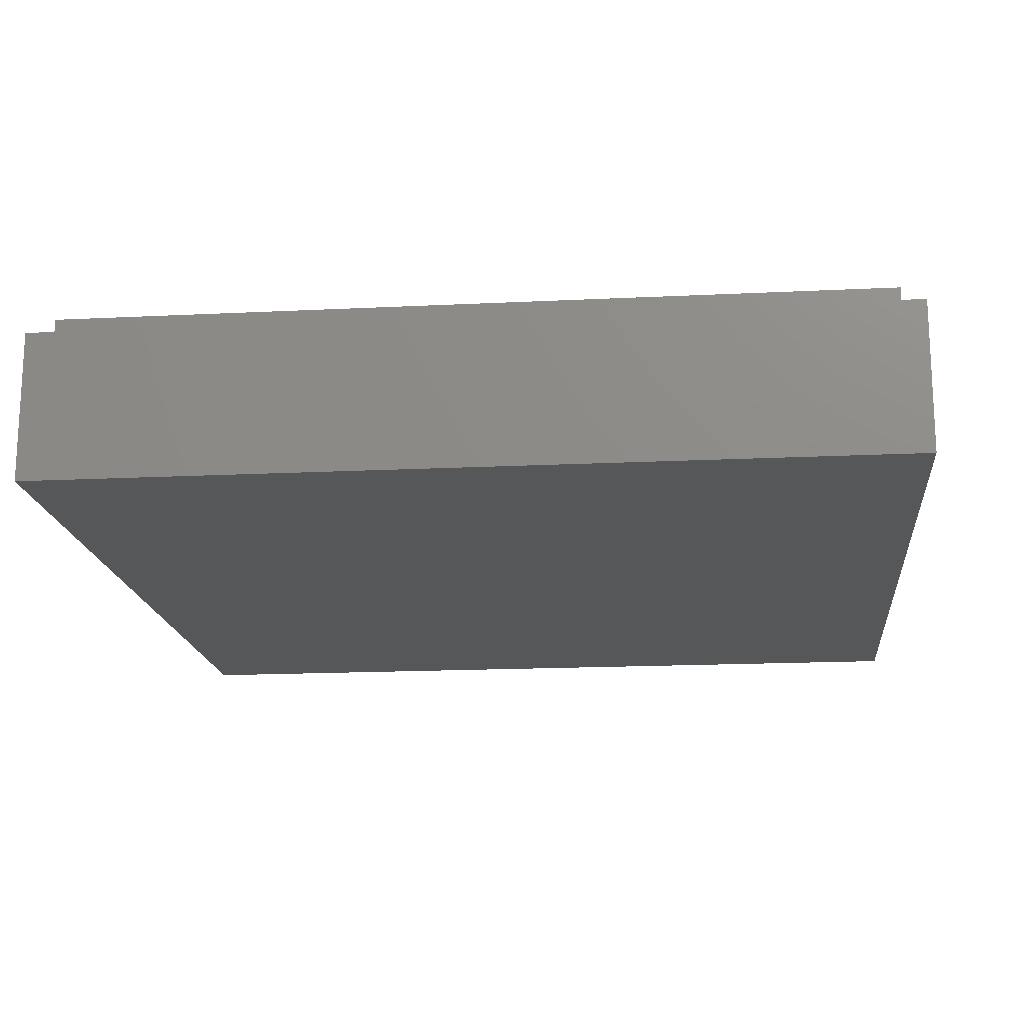
<metadata>
{"format":"stl","ext":"stl","renderer":"f3d","projection":"perspective","resolution":1024,"background":"white","views":[{"elev":-16.8,"azim":95.7,"up":"+Y"}]}
</metadata>
<code>
# stl→obj: 440 verts, 872 faces
v -8 2.8 8
v -8 0 8
v 8 0 8
v 8 2.8 8
v -8 2.8 -8
v -8 0 -8
v 8 2.8 -8
v 8 0 -8
v -7.6 3.2 7.6
v -7.6 2.8 7.6
v 7.6 2.8 7.6
v 7.6 3.2 7.6
v -7.6 3.2 -7.6
v -7.6 2.8 -7.6
v 7.6 3.2 -7.6
v 7.6 2.8 -7.6
v -6.4 3.2 6.4
v 6.4 1.6 6.4
v -6.4 1.6 6.4
v 6.4 3.2 6.4
v -6.4 3.2 -6.4
v -6.4 1.6 -6.4
v 6.4 3.2 -6.4
v 6.4 1.6 -6.4
v 2.379 3.2 0.3132
v 2.4 3.2 0
v 2.4 1.6 0
v 2.379 1.6 0.3132
v 2.318 3.2 0.6211
v 2.318 1.6 0.6211
v 2.217 3.2 0.9185
v 2.217 1.6 0.9185
v 2.078 3.2 1.2
v 2.078 1.6 1.2
v 1.904 3.2 1.461
v 1.904 1.6 1.461
v 1.697 3.2 1.697
v 1.697 1.6 1.697
v 1.461 3.2 1.904
v 1.461 1.6 1.904
v 1.2 3.2 2.078
v 1.2 1.6 2.078
v 0.9185 3.2 2.217
v 0.9185 1.6 2.217
v 0.6211 3.2 2.318
v 0.6211 1.6 2.318
v 0.3132 3.2 2.379
v 0.3132 1.6 2.379
v 0 3.2 2.4
v 0 1.6 2.4
v -0.3132 3.2 2.379
v -0.3132 1.6 2.379
v -0.6211 3.2 2.318
v -0.6211 1.6 2.318
v -0.9185 3.2 2.217
v -0.9185 1.6 2.217
v -1.2 3.2 2.078
v -1.2 1.6 2.078
v -1.461 3.2 1.904
v -1.461 1.6 1.904
v -1.697 3.2 1.697
v -1.697 1.6 1.697
v -1.904 3.2 1.461
v -1.904 1.6 1.461
v -2.078 3.2 1.2
v -2.078 1.6 1.2
v -2.217 3.2 0.9185
v -2.217 1.6 0.9185
v -2.318 3.2 0.6211
v -2.318 1.6 0.6211
v -2.379 3.2 0.3132
v -2.379 1.6 0.3132
v -2.4 3.2 0
v -2.4 1.6 0
v -2.379 3.2 -0.3132
v -2.379 1.6 -0.3132
v -2.318 3.2 -0.6211
v -2.318 1.6 -0.6211
v -2.217 3.2 -0.9185
v -2.217 1.6 -0.9185
v -2.078 3.2 -1.2
v -2.078 1.6 -1.2
v -1.904 3.2 -1.461
v -1.904 1.6 -1.461
v -1.697 3.2 -1.697
v -1.697 1.6 -1.697
v -1.461 3.2 -1.904
v -1.461 1.6 -1.904
v -1.2 3.2 -2.078
v -1.2 1.6 -2.078
v -0.9185 3.2 -2.217
v -0.9185 1.6 -2.217
v -0.6211 3.2 -2.318
v -0.6211 1.6 -2.318
v -0.3132 3.2 -2.379
v -0.3132 1.6 -2.379
v 0 3.2 -2.4
v 0 1.6 -2.4
v 0.3132 3.2 -2.379
v 0.3132 1.6 -2.379
v 0.6211 3.2 -2.318
v 0.6211 1.6 -2.318
v 0.9185 3.2 -2.217
v 0.9185 1.6 -2.217
v 1.2 3.2 -2.078
v 1.2 1.6 -2.078
v 1.461 3.2 -1.904
v 1.461 1.6 -1.904
v 1.697 3.2 -1.697
v 1.697 1.6 -1.697
v 1.904 3.2 -1.461
v 1.904 1.6 -1.461
v 2.078 3.2 -1.2
v 2.078 1.6 -1.2
v 2.217 3.2 -0.9185
v 2.217 1.6 -0.9185
v 2.318 3.2 -0.6211
v 2.318 1.6 -0.6211
v 2.379 3.2 -0.3132
v 2.379 1.6 -0.3132
v 3.172 3.2 0.4176
v 3.2 1.6 0
v 3.2 3.2 0
v 3.172 1.6 0.4176
v 3.091 3.2 0.8282
v 3.091 1.6 0.8282
v 2.957 3.2 1.225
v 2.957 1.6 1.225
v 2.771 3.2 1.6
v 2.771 1.6 1.6
v 2.539 3.2 1.948
v 2.539 1.6 1.948
v 2.263 3.2 2.263
v 2.263 1.6 2.263
v 1.948 3.2 2.539
v 1.948 1.6 2.539
v 1.6 3.2 2.771
v 1.6 1.6 2.771
v 1.225 3.2 2.957
v 1.225 1.6 2.957
v 0.8282 3.2 3.091
v 0.8282 1.6 3.091
v 0.4176 3.2 3.172
v 0.4176 1.6 3.172
v 0 3.2 3.2
v 0 1.6 3.2
v -0.4176 3.2 3.172
v -0.4176 1.6 3.172
v -0.8282 3.2 3.091
v -0.8282 1.6 3.091
v -1.225 3.2 2.957
v -1.225 1.6 2.957
v -1.6 3.2 2.771
v -1.6 1.6 2.771
v -1.948 3.2 2.539
v -1.948 1.6 2.539
v -2.263 3.2 2.263
v -2.263 1.6 2.263
v -2.539 3.2 1.948
v -2.539 1.6 1.948
v -2.771 3.2 1.6
v -2.771 1.6 1.6
v -2.957 3.2 1.225
v -2.957 1.6 1.225
v -3.091 3.2 0.8282
v -3.091 1.6 0.8282
v -3.172 3.2 0.4176
v -3.172 1.6 0.4176
v -3.2 3.2 0
v -3.2 1.6 0
v -3.172 3.2 -0.4176
v -3.172 1.6 -0.4176
v -3.091 3.2 -0.8282
v -3.091 1.6 -0.8282
v -2.957 3.2 -1.225
v -2.957 1.6 -1.225
v -2.771 3.2 -1.6
v -2.771 1.6 -1.6
v -2.539 3.2 -1.948
v -2.539 1.6 -1.948
v -2.263 3.2 -2.263
v -2.263 1.6 -2.263
v -1.948 3.2 -2.539
v -1.948 1.6 -2.539
v -1.6 3.2 -2.771
v -1.6 1.6 -2.771
v -1.225 3.2 -2.957
v -1.225 1.6 -2.957
v -0.8282 3.2 -3.091
v -0.8282 1.6 -3.091
v -0.4176 3.2 -3.172
v -0.4176 1.6 -3.172
v 0 3.2 -3.2
v 0 1.6 -3.2
v 0.4176 3.2 -3.172
v 0.4176 1.6 -3.172
v 0.8282 3.2 -3.091
v 0.8282 1.6 -3.091
v 1.225 3.2 -2.957
v 1.225 1.6 -2.957
v 1.6 3.2 -2.771
v 1.6 1.6 -2.771
v 1.948 3.2 -2.539
v 1.948 1.6 -2.539
v 2.263 3.2 -2.263
v 2.263 1.6 -2.263
v 2.539 3.2 -1.948
v 2.539 1.6 -1.948
v 2.771 3.2 -1.6
v 2.771 1.6 -1.6
v 2.957 3.2 -1.225
v 2.957 1.6 -1.225
v 3.091 3.2 -0.8282
v 3.091 1.6 -0.8282
v 3.172 3.2 -0.4176
v 3.172 1.6 -0.4176
v 0 1.6 0
v 3.2 1.6 3.2
v -3.2 1.6 3.2
v -3.2 1.6 -3.2
v 3.2 1.6 -3.2
v -5.254 0 0
v -5.163 0 0.9314
v -5.664 0 1.031
v -5.765 0 0
v -5.12 0 -1.08
v -5.688 0 -0.7804
v -2.307 0 -4.411
v -3.132 0 -3.97
v -3.416 0 -4.394
v -2.503 0 -4.883
v -1.411 0 -4.683
v -1.511 0 -5.184
v -0.48 0 -4.774
v -0.48 0 -5.285
v 0.4514 0 -4.683
v 0.5511 0 -5.184
v 1.347 0 -4.411
v 1.543 0 -4.883
v 2.172 0 -3.97
v 2.456 0 -4.394
v 2.896 0 -3.376
v 3.257 0 -3.737
v 3.49 0 -2.652
v 3.914 0 -2.936
v 3.931 0 -1.827
v 4.403 0 -2.023
v 4.21 0 -0.8589
v 4.52 0 -1.64
v 2.172 0 3.97
v 2.896 0 3.376
v 3.28 0 3.68
v 2.456 0 4.394
v 1.347 0 4.411
v 1.543 0 4.883
v 0.4514 0 4.683
v 0.5511 0 5.184
v -0.48 0 4.774
v -0.48 0 5.285
v -1.411 0 4.683
v -1.511 0 5.184
v -2.307 0 4.411
v -2.503 0 4.883
v -3.132 0 3.97
v -3.416 0 4.394
v -3.856 0 3.376
v -4.217 0 3.737
v -4.45 0 2.652
v -4.875 0 2.936
v -4.891 0 1.827
v -5.363 0 2.023
v -4.884 0 0
v -4.8 0 0.8592
v -4.8 0 -0.8592
v -5 0 -1.48
v -4.549 0 -1.685
v -2.165 0 -4.069
v -2.927 0 -3.662
v -1.339 0 -4.319
v -0.48 0 -4.404
v 0.3792 0 -4.319
v 1.205 0 -4.069
v 1.967 0 -3.662
v 2.634 0 -3.114
v 3.254 0 -2.311
v 3.589 0 -1.685
v 3.84 0 -0.8592
v 3.863 0 -0.6164
v 1.967 0 3.662
v 2.634 0 3.114
v 1.205 0 4.069
v 0.3792 0 4.319
v -0.48 0 4.404
v -1.339 0 4.319
v -2.165 0 4.069
v -2.927 0 3.662
v -3.594 0 3.114
v -4.549 0 1.685
v -4.027 0 2.586
v 4.962 0 2.461
v 5.819 0 0.9514
v 6.39 0 1.482
v 5.697 0 2.706
v 6.431 0 2.828
v 6.696 0 2.522
v 4.269 0 2.624
v 5.656 0 0.2578
v 5.411 0 -0.3542
v 3.534 0 2.747
v 2.963 0 2.379
v 4.799 0 -0.7214
v 3.779 0 -0.1094
v 3.045 0 1.155
v 2.718 0 0.7066
v 3.208 0 -0.1502
v 6.88 0 2.135
v 7.12 0 2.56
v 6.88 0 2.92
v 7.12 0 1.72
v 7.24 0 1.96
v 6.8 0 1.32
v 6.2 0 0.76
v 6 0 0.08
v 5.84 0 -0.48
v 5.36 0 -0.92
v 4.92 0 -1.12
v 4.68 0 -1.12
v 3.76 0 -0.52
v 3.32 0 -0.56
v 6.68 0 3.1
v 6.16 0 3.2
v 5.6 0 3.08
v 4.96 0 2.88
v 4.2 0 3.08
v 3.52 0 3.12
v 3.216 0 2.986
v 2.88 0 2.8
v 2.64 0 2.52
v 6.48 0 3.2
v 7.24 0 2.24
v 2.56 0 2.36
v 2.6 0 1.84
v 2.64 0 1.28
v 2.36 0 0.92
v 5 0 -1.64
v 5.56 0 -1.4
v 6.16 0 -0.96
v 6.36 0 -0.6
v 6.52 0 -0.04
v 6.68 0 0.48
v 7.04 0 0.84
v 7.32 0 1.12
v 7.6 0 1.48
v 7.76 0 1.84
v 7.76 0 2.36
v 7.48 0 3.04
v 7.12 0 3.44
v 6.72 0 3.68
v 6.32 0 3.72
v 5.84 0 3.68
v 5.36 0 3.56
v 4.92 0 3.4
v 4.36 0 3.56
v 3.88 0 3.64
v -4.077 0 2.08
v -3.981 0 1.105
v -3.697 0 0.1677
v -3.235 0 -0.7763
v -2.654 0 -1.534
v -0.0549 0 -2.821
v 0.92 0 -2.917
v 1.895 0 -2.821
v 2.832 0 -2.537
v -4.301 0 -2.15
v -0.762 0 -2.607
v -3.088 0 -3.53
v 1.559 0 -1.503
v -0.9868 0 -0.8268
v 0.6866 0 -0.0334
v 1.723 0 0.5233
v -6.064 0 -3.019
v -6.48 0 -3.08
v -6.32 0 -3.432
v -5.928 0 -3.644
v -5.244 0 -2.845
v -5.484 0 -3.688
v -5.037 0 -3.651
v -4.434 0 -2.617
v -4.16 0 -3.465
v -3.628 0 -2.348
v -2.866 0 -3.04
v -2.103 0 -1.75
v -1.634 0 -2.543
v -0.955 0 -1.238
v -0.3944 0 -1.984
v 0.7656 0 -0.3832
v 1.22 0 -1.192
v -5.504 0 -1.28
v -6.044 0 -1.018
v -5.867 0 -1.51
v -6.53 0 -1.416
v -6.205 0 -1.773
v -6.962 0 -1.862
v -6.509 0 -2.076
v -7.309 0 -2.384
v -6.755 0 -2.431
v -6.896 0 -2.839
v -7.44 0 -3.04
v -6.88 0 -3.28
v -7.314 0 -3.64
v -6.72 0 -3.599
v -6.973 0 -4.148
v -6.248 0 -3.964
v -6.456 0 -4.473
v -5.854 0 -4.614
v -5.666 0 -4.079
v -5.239 0 -4.624
v -5.075 0 -4.057
v -4.633 0 -4.548
v -4.496 0 -3.961
v -4.039 0 -4.417
v -3.92 0 -3.817
v -3.497 0 -3.671
v -3.571 0 -4.268
v 1.653 0 0.0808
v 1.034 0 -0.243
v 1.49 0 -1.054
v 2.107 0 -0.7373
v -6.24 0 -2.44
v -6.44 0 -2.76
v -5.82 0 -2.664
v -5.88 0 -2.08
v -5.48 0 -2.56
v -5.48 0 -1.76
v -5.12 0 -2.24
v -4.8 0 -2.04
v 2.402 0 0.5008
v 1.978 0 0.2609
v 2.452 0 -0.5559
v 2.869 0 -0.3347
f 1 2 3
f 3 4 1
f 5 6 2
f 2 1 5
f 7 8 6
f 6 5 7
f 4 3 8
f 8 7 4
f 9 10 11
f 11 12 9
f 13 14 10
f 10 9 13
f 15 16 14
f 14 13 15
f 12 11 16
f 16 15 12
f 17 18 19
f 18 17 20
f 21 19 22
f 19 21 17
f 23 22 24
f 22 23 21
f 20 24 18
f 24 20 23
f 25 26 27
f 27 28 25
f 29 25 28
f 28 30 29
f 31 29 30
f 30 32 31
f 33 31 32
f 32 34 33
f 35 33 34
f 34 36 35
f 37 35 36
f 36 38 37
f 39 37 38
f 38 40 39
f 41 39 40
f 40 42 41
f 43 41 42
f 42 44 43
f 45 43 44
f 44 46 45
f 47 45 46
f 46 48 47
f 49 47 48
f 48 50 49
f 51 49 50
f 50 52 51
f 53 51 52
f 52 54 53
f 55 53 54
f 54 56 55
f 57 55 56
f 56 58 57
f 59 57 58
f 58 60 59
f 61 59 60
f 60 62 61
f 63 61 62
f 62 64 63
f 65 63 64
f 64 66 65
f 67 65 66
f 66 68 67
f 69 67 68
f 68 70 69
f 71 69 70
f 70 72 71
f 73 71 72
f 72 74 73
f 75 73 74
f 74 76 75
f 77 75 76
f 76 78 77
f 79 77 78
f 78 80 79
f 81 79 80
f 80 82 81
f 83 81 82
f 82 84 83
f 85 83 84
f 84 86 85
f 87 85 86
f 86 88 87
f 89 87 88
f 88 90 89
f 91 89 90
f 90 92 91
f 93 91 92
f 92 94 93
f 95 93 94
f 94 96 95
f 97 95 96
f 96 98 97
f 99 97 98
f 98 100 99
f 101 99 100
f 100 102 101
f 103 101 102
f 102 104 103
f 105 103 104
f 104 106 105
f 107 105 106
f 106 108 107
f 109 107 108
f 108 110 109
f 111 109 110
f 110 112 111
f 113 111 112
f 112 114 113
f 115 113 114
f 114 116 115
f 117 115 116
f 116 118 117
f 119 117 118
f 118 120 119
f 26 119 120
f 120 27 26
f 121 122 123
f 122 121 124
f 125 124 121
f 124 125 126
f 127 126 125
f 126 127 128
f 129 128 127
f 128 129 130
f 131 130 129
f 130 131 132
f 133 132 131
f 132 133 134
f 135 134 133
f 134 135 136
f 137 136 135
f 136 137 138
f 139 138 137
f 138 139 140
f 141 140 139
f 140 141 142
f 143 142 141
f 142 143 144
f 145 144 143
f 144 145 146
f 147 146 145
f 146 147 148
f 149 148 147
f 148 149 150
f 151 150 149
f 150 151 152
f 153 152 151
f 152 153 154
f 155 154 153
f 154 155 156
f 157 156 155
f 156 157 158
f 159 158 157
f 158 159 160
f 161 160 159
f 160 161 162
f 163 162 161
f 162 163 164
f 165 164 163
f 164 165 166
f 167 166 165
f 166 167 168
f 169 168 167
f 168 169 170
f 171 170 169
f 170 171 172
f 173 172 171
f 172 173 174
f 175 174 173
f 174 175 176
f 177 176 175
f 176 177 178
f 179 178 177
f 178 179 180
f 181 180 179
f 180 181 182
f 183 182 181
f 182 183 184
f 185 184 183
f 184 185 186
f 187 186 185
f 186 187 188
f 189 188 187
f 188 189 190
f 191 190 189
f 190 191 192
f 193 192 191
f 192 193 194
f 195 194 193
f 194 195 196
f 197 196 195
f 196 197 198
f 199 198 197
f 198 199 200
f 201 200 199
f 200 201 202
f 203 202 201
f 202 203 204
f 205 204 203
f 204 205 206
f 207 206 205
f 206 207 208
f 209 208 207
f 208 209 210
f 211 210 209
f 210 211 212
f 213 212 211
f 212 213 214
f 215 214 213
f 214 215 216
f 123 216 215
f 216 123 122
f 123 25 121
f 25 123 26
f 121 29 125
f 29 121 25
f 125 31 127
f 31 125 29
f 127 33 129
f 33 127 31
f 129 35 131
f 35 129 33
f 131 37 133
f 37 131 35
f 133 39 135
f 39 133 37
f 135 41 137
f 41 135 39
f 137 43 139
f 43 137 41
f 139 45 141
f 45 139 43
f 141 47 143
f 47 141 45
f 143 49 145
f 49 143 47
f 145 51 147
f 51 145 49
f 147 53 149
f 53 147 51
f 149 55 151
f 55 149 53
f 151 57 153
f 57 151 55
f 153 59 155
f 59 153 57
f 155 61 157
f 61 155 59
f 157 63 159
f 63 157 61
f 159 65 161
f 65 159 63
f 161 67 163
f 67 161 65
f 163 69 165
f 69 163 67
f 165 71 167
f 71 165 69
f 167 73 169
f 73 167 71
f 169 75 171
f 75 169 73
f 171 77 173
f 77 171 75
f 173 79 175
f 79 173 77
f 175 81 177
f 81 175 79
f 177 83 179
f 83 177 81
f 179 85 181
f 85 179 83
f 181 87 183
f 87 181 85
f 183 89 185
f 89 183 87
f 185 91 187
f 91 185 89
f 187 93 189
f 93 187 91
f 189 95 191
f 95 189 93
f 191 97 193
f 97 191 95
f 193 99 195
f 99 193 97
f 195 101 197
f 101 195 99
f 197 103 199
f 103 197 101
f 199 105 201
f 105 199 103
f 201 107 203
f 107 201 105
f 203 109 205
f 109 203 107
f 205 111 207
f 111 205 109
f 207 113 209
f 113 207 111
f 209 115 211
f 115 209 113
f 211 117 213
f 117 211 115
f 213 119 215
f 119 213 117
f 215 26 123
f 26 215 119
f 217 28 27
f 217 30 28
f 217 32 30
f 217 34 32
f 217 36 34
f 217 38 36
f 217 40 38
f 217 42 40
f 217 44 42
f 217 46 44
f 217 48 46
f 217 50 48
f 217 52 50
f 217 54 52
f 217 56 54
f 217 58 56
f 217 60 58
f 217 62 60
f 217 64 62
f 217 66 64
f 217 68 66
f 217 70 68
f 217 72 70
f 217 74 72
f 217 76 74
f 217 78 76
f 217 80 78
f 217 82 80
f 217 84 82
f 217 86 84
f 217 88 86
f 217 90 88
f 217 92 90
f 217 94 92
f 217 96 94
f 217 98 96
f 217 100 98
f 217 102 100
f 217 104 102
f 217 106 104
f 217 108 106
f 217 110 108
f 217 112 110
f 217 114 112
f 217 116 114
f 217 118 116
f 217 120 118
f 217 27 120
f 124 218 122
f 126 218 124
f 128 218 126
f 130 218 128
f 132 218 130
f 134 218 132
f 136 218 134
f 138 218 136
f 140 218 138
f 142 218 140
f 144 218 142
f 146 218 144
f 148 219 146
f 150 219 148
f 152 219 150
f 154 219 152
f 156 219 154
f 158 219 156
f 160 219 158
f 162 219 160
f 164 219 162
f 166 219 164
f 168 219 166
f 170 219 168
f 172 220 170
f 174 220 172
f 176 220 174
f 178 220 176
f 180 220 178
f 182 220 180
f 184 220 182
f 186 220 184
f 188 220 186
f 190 220 188
f 192 220 190
f 194 220 192
f 196 221 194
f 198 221 196
f 200 221 198
f 202 221 200
f 204 221 202
f 206 221 204
f 208 221 206
f 210 221 208
f 212 221 210
f 214 221 212
f 216 221 214
f 122 221 216
f 14 16 7
f 7 5 14
f 7 16 11
f 11 4 7
f 4 11 10
f 10 1 4
f 1 10 14
f 14 5 1
f 21 23 15
f 15 13 21
f 15 23 20
f 20 12 15
f 12 20 17
f 17 9 12
f 9 17 21
f 21 13 9
f 220 221 24
f 24 22 220
f 24 221 218
f 218 18 24
f 18 218 219
f 219 19 18
f 19 219 220
f 220 22 19
f 222 223 224
f 224 225 222
f 226 222 225
f 225 227 226
f 228 229 230
f 230 231 228
f 232 228 231
f 231 233 232
f 234 232 233
f 233 235 234
f 236 234 235
f 235 237 236
f 238 236 237
f 237 239 238
f 240 238 239
f 239 241 240
f 242 240 241
f 241 243 242
f 244 242 243
f 243 245 244
f 246 244 245
f 245 247 246
f 248 246 247
f 247 249 248
f 250 251 252
f 252 253 250
f 254 250 253
f 253 255 254
f 256 254 255
f 255 257 256
f 258 256 257
f 257 259 258
f 260 258 259
f 259 261 260
f 262 260 261
f 261 263 262
f 264 262 263
f 263 265 264
f 266 264 265
f 265 267 266
f 268 266 267
f 267 269 268
f 270 268 269
f 269 271 270
f 223 270 271
f 271 224 223
f 272 273 223
f 223 222 272
f 274 272 222
f 222 226 274
f 275 276 274
f 274 226 275
f 277 278 229
f 229 228 277
f 279 277 228
f 228 232 279
f 280 279 232
f 232 234 280
f 281 280 234
f 234 236 281
f 282 281 236
f 236 238 282
f 283 282 238
f 238 240 283
f 284 283 240
f 240 242 284
f 285 284 242
f 242 244 285
f 286 244 246
f 246 287 286
f 287 246 248
f 248 288 287
f 289 290 251
f 251 250 289
f 291 289 250
f 250 254 291
f 292 291 254
f 254 256 292
f 293 292 256
f 256 258 293
f 294 293 258
f 258 260 294
f 295 294 260
f 260 262 295
f 296 295 262
f 262 264 296
f 297 296 264
f 264 266 297
f 268 298 299
f 298 268 270
f 270 273 298
f 270 223 273
f 300 301 302
f 302 303 300
f 304 303 302
f 302 305 304
f 301 300 306
f 306 307 301
f 308 307 306
f 306 309 308
f 308 309 310
f 310 311 308
f 312 311 310
f 310 313 312
f 312 313 314
f 314 315 312
f 305 302 316
f 317 318 305
f 305 316 317
f 319 320 316
f 321 319 316
f 316 302 321
f 301 322 321
f 321 302 301
f 301 307 323
f 323 322 301
f 324 323 307
f 307 308 324
f 325 324 308
f 308 311 325
f 326 325 311
f 311 327 326
f 248 327 311
f 311 288 248
f 288 311 312
f 312 328 288
f 288 328 329
f 329 287 288
f 315 329 328
f 328 312 315
f 304 305 318
f 318 330 304
f 304 331 332
f 332 303 304
f 332 333 300
f 300 303 332
f 300 333 334
f 334 306 300
f 335 309 306
f 306 334 335
f 309 335 336
f 336 337 309
f 310 309 337
f 337 338 310
f 331 304 330
f 330 339 331
f 316 320 340
f 340 317 316
f 310 338 341
f 341 342 310
f 313 310 342
f 342 343 313
f 314 313 343
f 343 344 314
f 327 249 345
f 345 326 327
f 326 345 346
f 346 325 326
f 325 346 347
f 347 324 325
f 324 347 348
f 323 324 348
f 348 349 323
f 322 323 349
f 349 350 322
f 321 322 350
f 350 351 321
f 321 351 352
f 352 319 321
f 319 352 353
f 353 320 319
f 320 353 354
f 354 355 320
f 340 320 355
f 317 340 355
f 355 356 317
f 318 317 356
f 356 357 318
f 330 318 357
f 357 358 330
f 339 330 358
f 358 359 339
f 331 339 359
f 359 360 331
f 332 331 360
f 360 361 332
f 332 361 362
f 362 333 332
f 334 333 362
f 362 363 334
f 334 363 364
f 364 335 334
f 335 364 252
f 336 335 252
f 252 251 336
f 337 336 251
f 251 290 337
f 327 248 249
f 365 299 298
f 366 365 298
f 298 273 366
f 367 366 273
f 273 272 367
f 367 272 274
f 274 368 367
f 368 274 276
f 276 369 368
f 370 278 277
f 277 279 370
f 370 279 280
f 280 281 370
f 371 370 281
f 281 282 371
f 372 371 282
f 282 283 372
f 372 283 284
f 284 373 372
f 373 284 285
f 286 285 244
f 268 299 297
f 297 266 268
f 369 276 374
f 375 376 278
f 278 370 375
f 329 370 371
f 371 372 329
f 329 372 373
f 373 285 329
f 329 285 286
f 286 287 329
f 377 375 370
f 329 377 370
f 368 369 378
f 378 367 368
f 367 378 379
f 379 366 367
f 366 379 380
f 380 365 366
f 365 380 344
f 344 299 365
f 297 299 344
f 344 343 297
f 296 297 343
f 343 342 296
f 295 296 342
f 342 341 295
f 294 295 341
f 341 293 294
f 292 293 341
f 341 291 292
f 291 341 338
f 338 289 291
f 290 289 338
f 338 337 290
f 381 382 383
f 383 384 381
f 385 381 384
f 384 386 385
f 385 386 387
f 387 388 385
f 388 387 389
f 389 390 388
f 390 389 391
f 391 392 390
f 392 391 393
f 393 394 392
f 394 393 395
f 395 396 394
f 396 395 397
f 398 226 227
f 398 227 399
f 399 400 398
f 400 399 401
f 401 402 400
f 401 403 404
f 404 402 401
f 403 405 406
f 406 404 403
f 407 406 405
f 405 408 407
f 409 407 408
f 408 410 409
f 411 409 410
f 410 412 411
f 413 411 412
f 412 414 413
f 413 414 415
f 415 416 413
f 416 415 417
f 417 418 416
f 418 417 419
f 419 420 418
f 420 419 421
f 421 422 420
f 382 407 409
f 409 383 382
f 383 409 411
f 411 413 383
f 384 383 413
f 413 416 384
f 386 384 416
f 416 418 386
f 387 386 418
f 418 420 387
f 389 387 420
f 420 422 389
f 391 389 422
f 422 423 391
f 376 423 229
f 229 278 376
f 422 421 424
f 424 423 422
f 229 423 424
f 424 230 229
f 391 423 376
f 376 393 391
f 393 376 375
f 375 395 393
f 395 375 377
f 377 397 395
f 425 426 427
f 427 428 425
f 426 396 397
f 397 427 426
f 427 397 377
f 369 392 394
f 394 378 369
f 378 394 396
f 396 379 378
f 379 396 426
f 390 392 369
f 369 374 390
f 429 430 431
f 432 429 431
f 431 433 432
f 434 432 433
f 433 435 434
f 275 434 435
f 435 436 275
f 275 436 374
f 374 276 275
f 388 374 436
f 436 435 388
f 385 388 435
f 435 433 385
f 385 433 431
f 431 381 385
f 381 431 430
f 430 382 381
f 382 430 407
f 406 407 430
f 430 429 406
f 404 406 429
f 429 432 404
f 402 404 432
f 432 434 402
f 400 402 434
f 434 398 400
f 398 434 275
f 275 226 398
f 374 388 390
f 437 438 439
f 439 440 437
f 439 438 425
f 425 428 439
f 314 437 440
f 440 315 314
f 315 440 329
f 440 439 329
f 329 439 428
f 428 377 329
f 428 427 377
f 437 314 344
f 344 380 437
f 438 437 380
f 380 425 438
f 425 380 379
f 379 426 425
f 361 363 362
f 364 363 361
f 361 3 364
f 252 364 3
f 345 249 247
f 345 247 245
f 245 346 345
f 6 8 235
f 235 233 6
f 424 421 230
f 231 230 421
f 421 419 231
f 231 419 417
f 417 233 231
f 6 233 417
f 417 415 6
f 414 6 415
f 412 6 414
f 410 6 412
f 408 6 410
f 225 399 227
f 401 399 225
f 225 224 401
f 403 401 224
f 224 2 403
f 2 224 271
f 2 271 269
f 2 269 267
f 2 267 265
f 2 265 263
f 2 263 261
f 2 261 259
f 259 3 2
f 3 259 257
f 3 257 255
f 3 255 253
f 3 253 252
f 3 361 360
f 3 360 359
f 3 359 358
f 3 358 357
f 3 357 356
f 3 356 355
f 2 405 403
f 2 408 405
f 2 6 408
f 237 235 8
f 239 237 8
f 241 239 8
f 243 241 8
f 245 243 8
f 8 346 245
f 347 346 8
f 348 347 8
f 349 348 8
f 8 350 349
f 351 350 8
f 352 351 8
f 353 352 8
f 354 353 8
f 354 8 3
f 3 355 354

</code>
